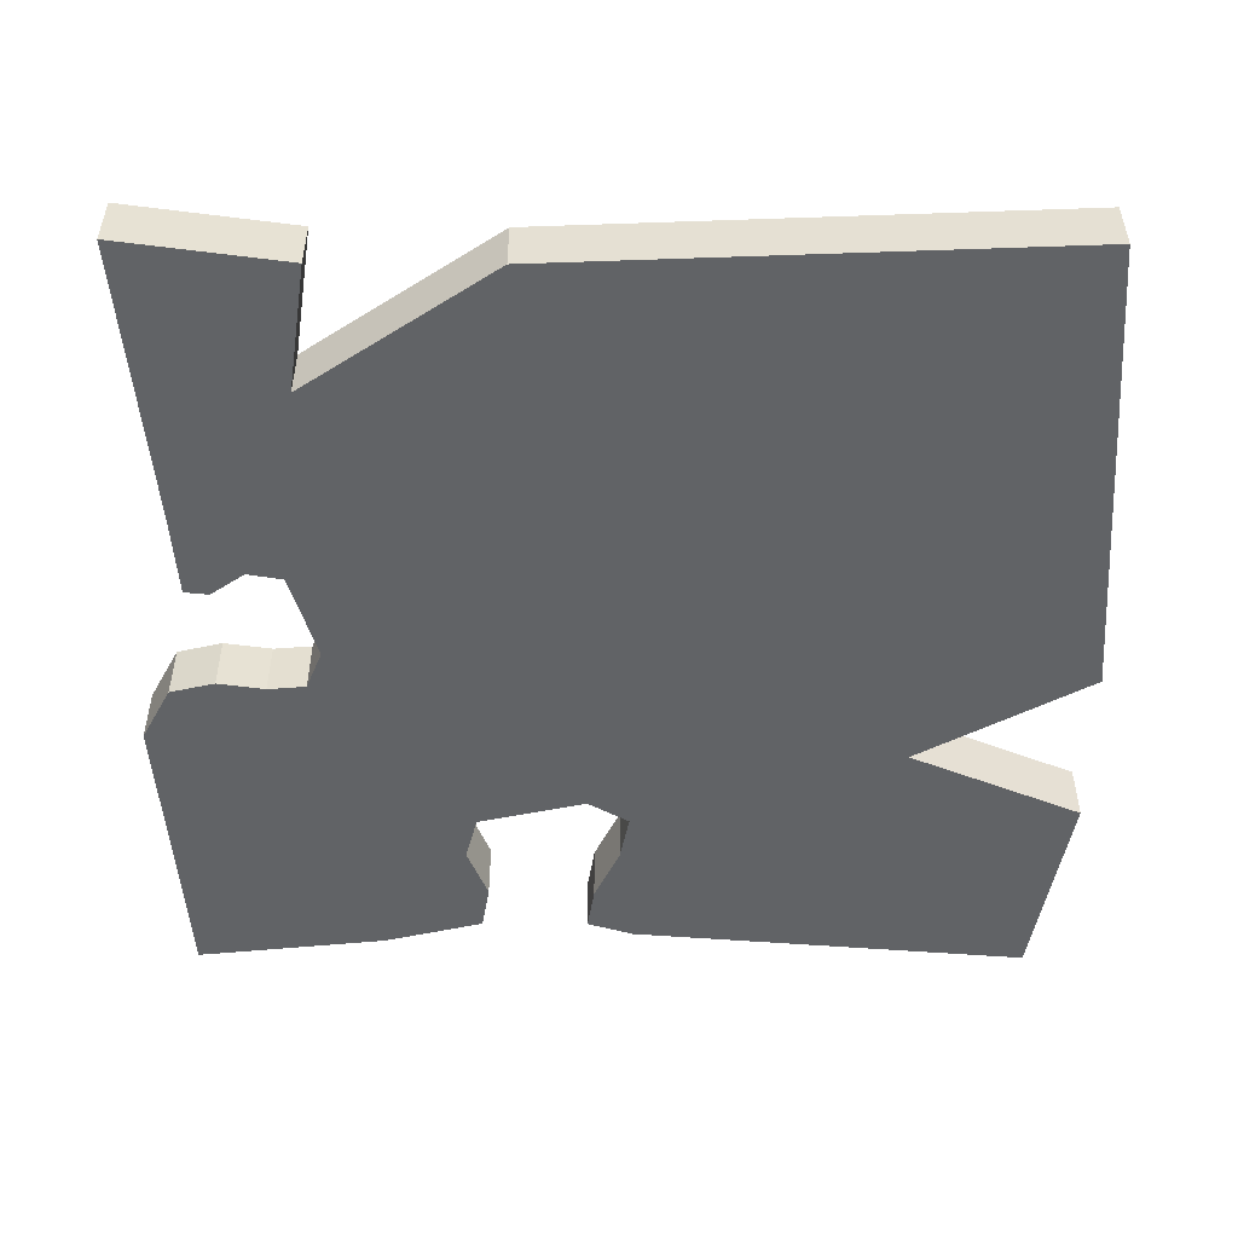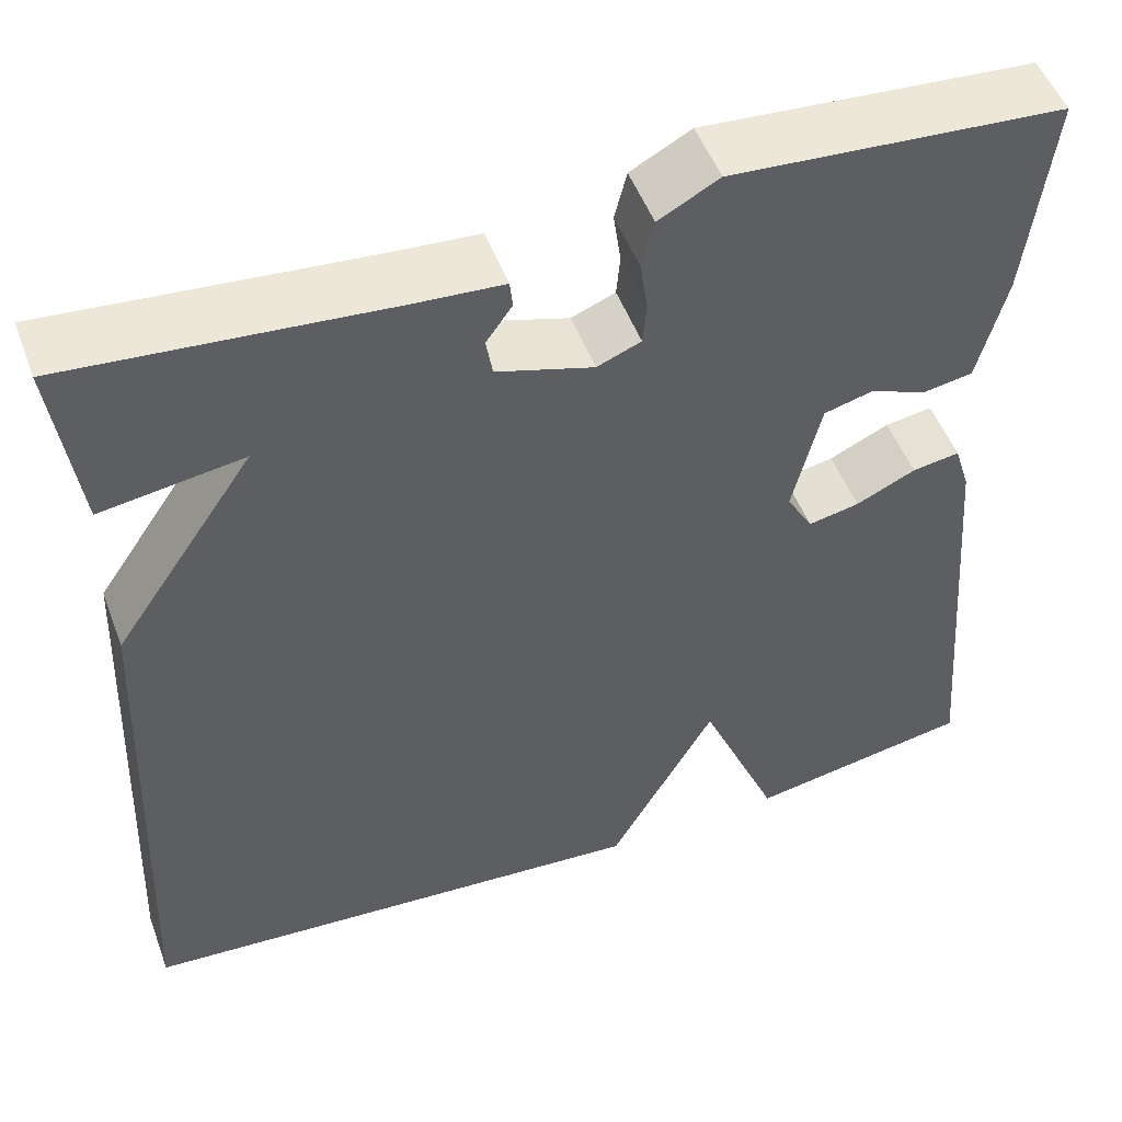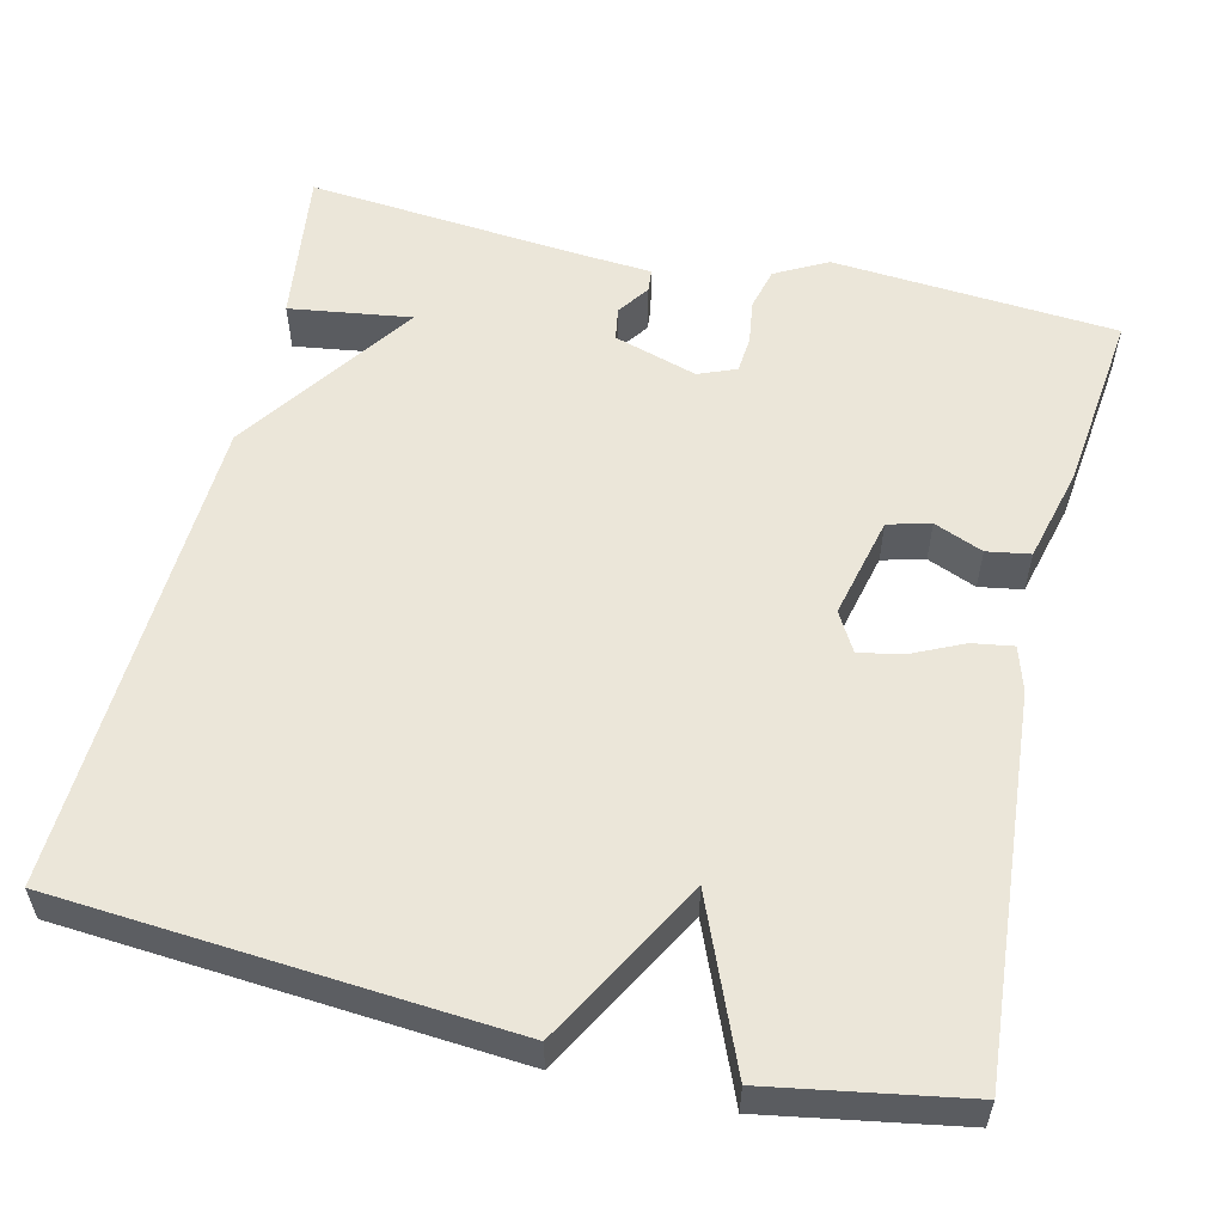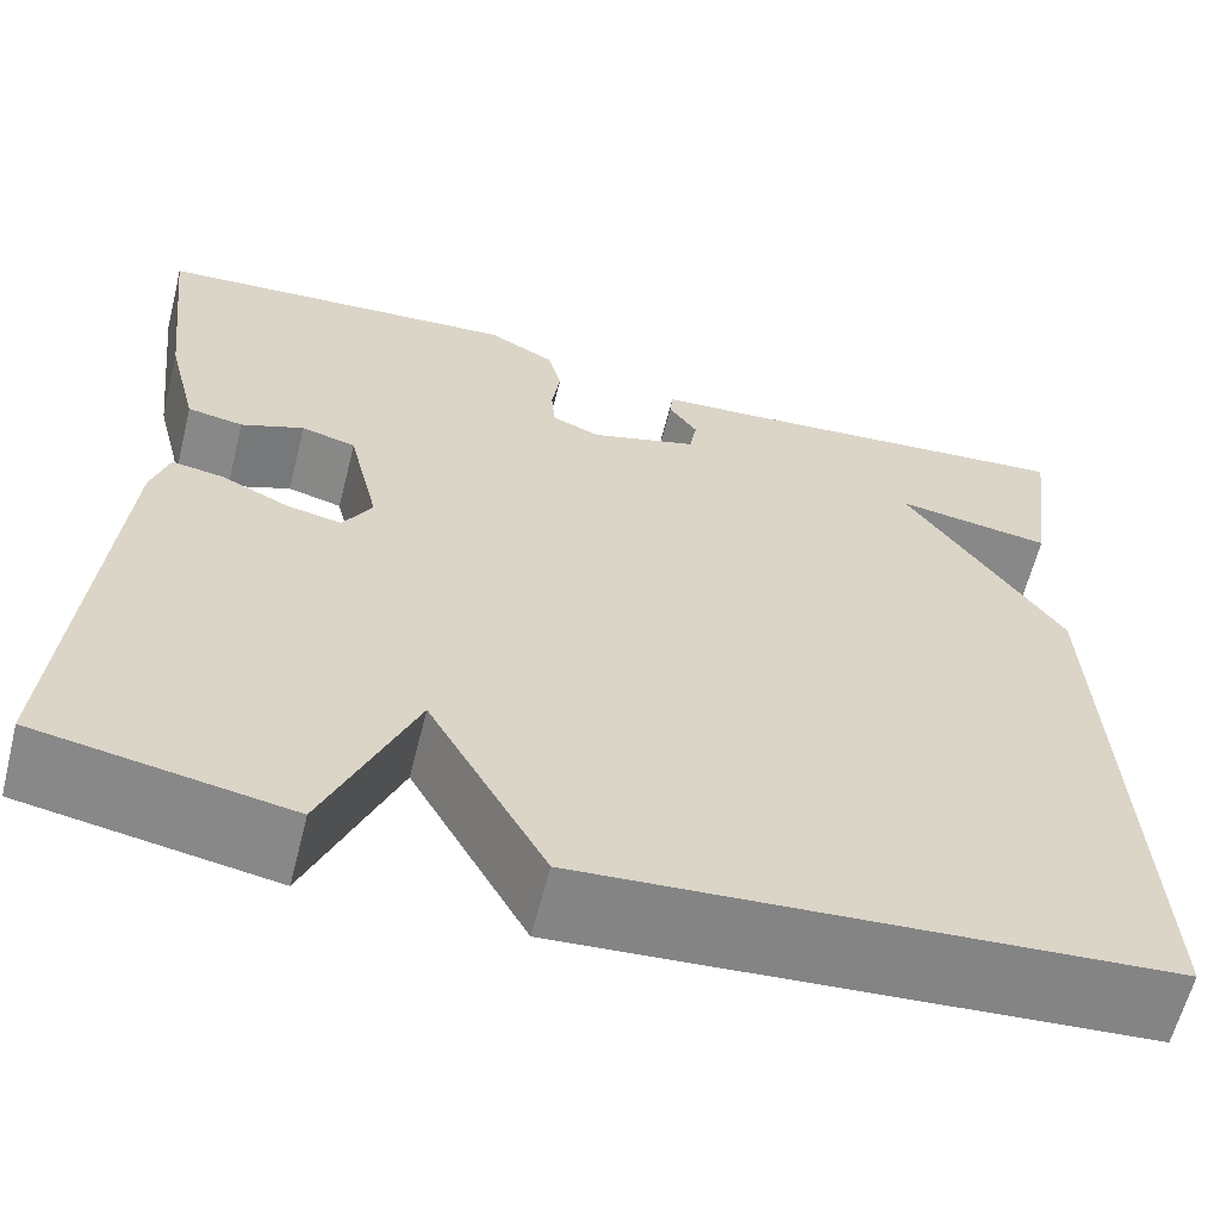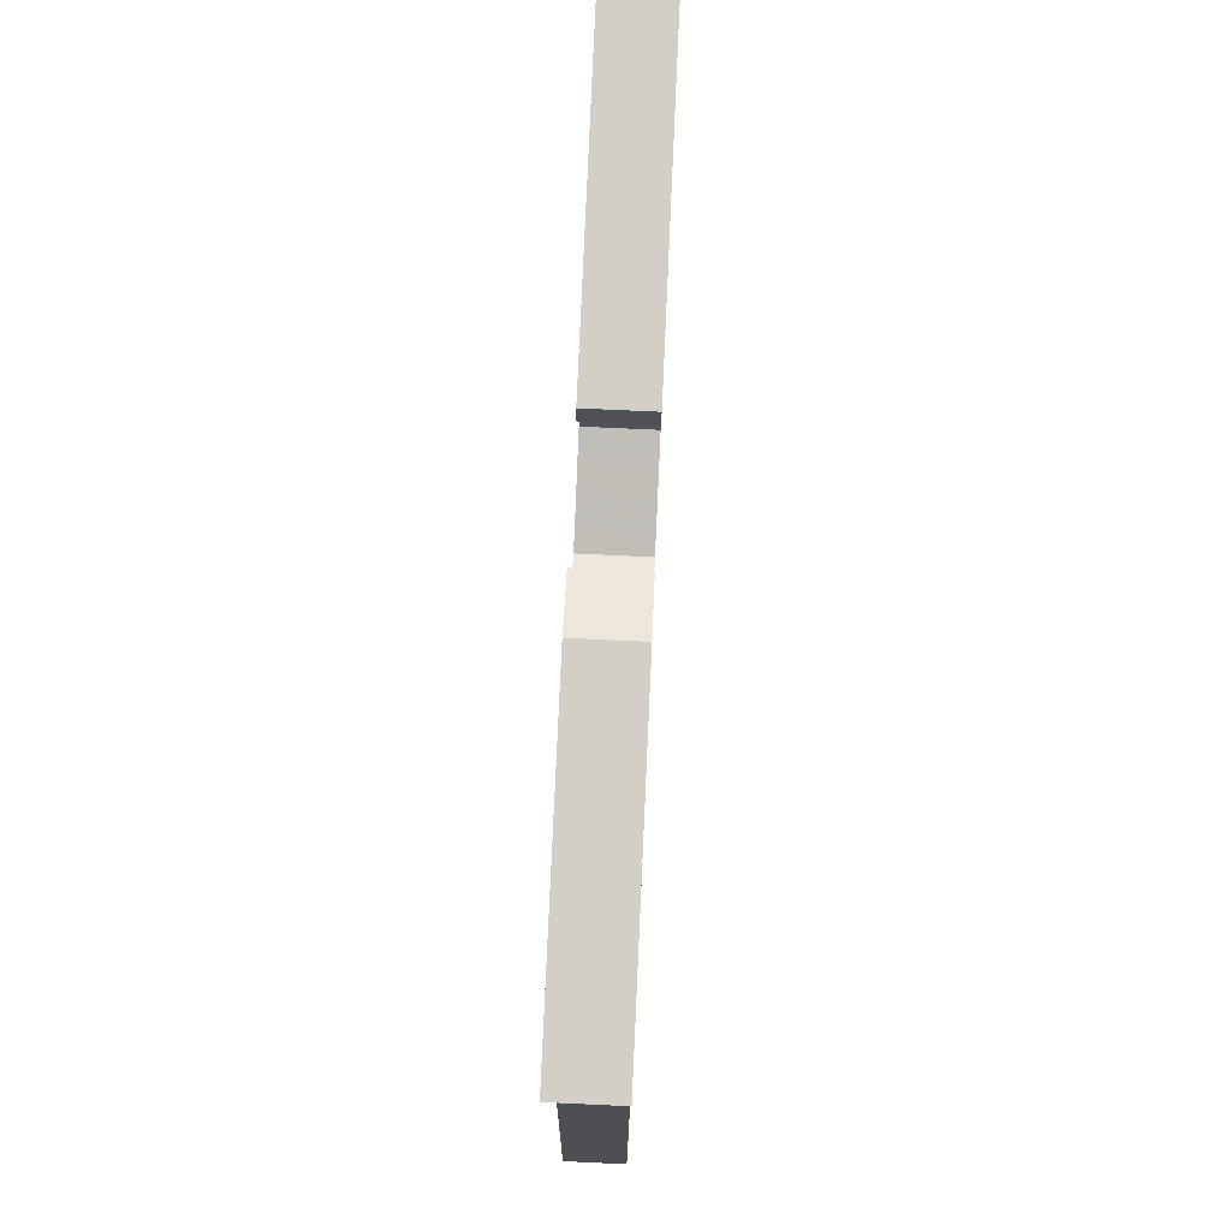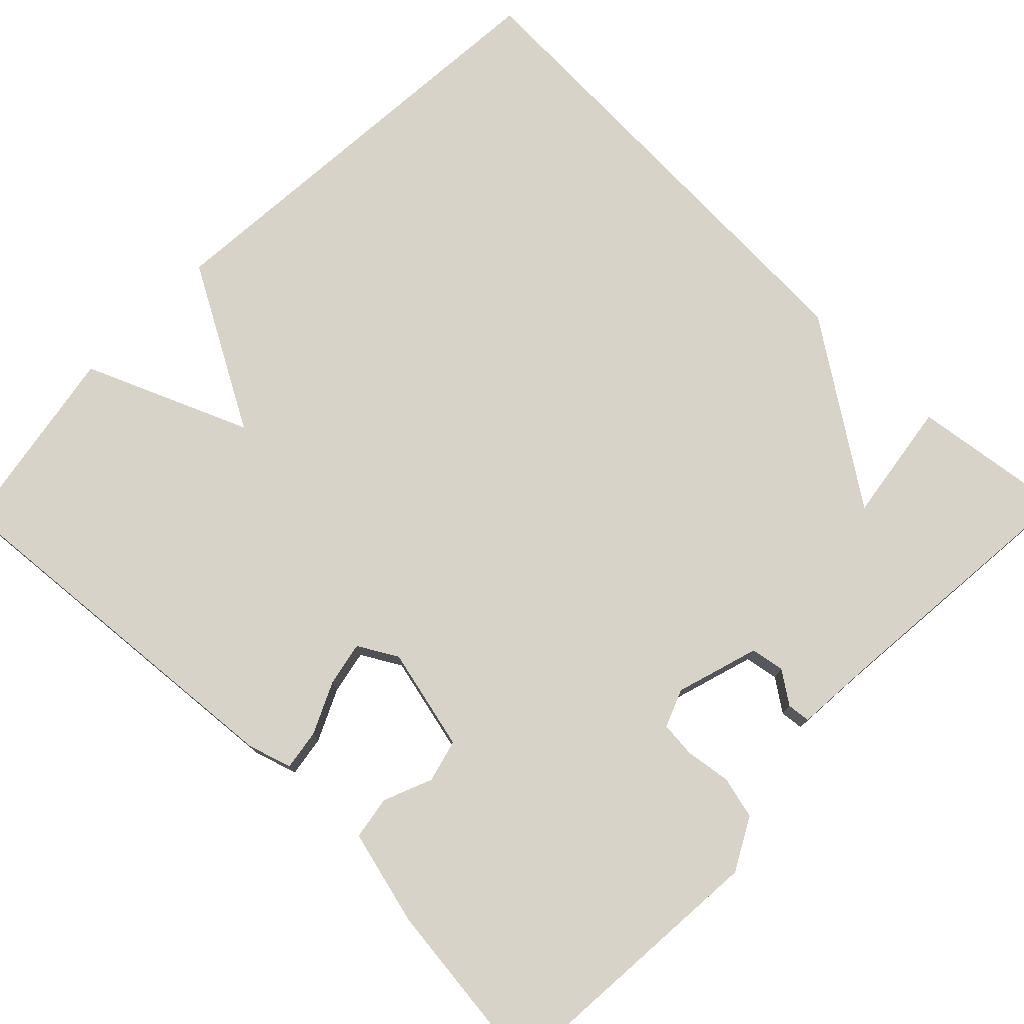
<metadata>
{"format":"obj","ext":"obj","renderer":"f3d","projection":"perspective","resolution":1024,"background":"white","views":[{"elev":-50.8,"azim":89.7,"up":"+Y"},{"elev":51.0,"azim":159.7,"up":"+Z"},{"elev":56.1,"azim":-166.6,"up":"+Y"},{"elev":-62.2,"azim":-14.2,"up":"+Z"},{"elev":76.9,"azim":-87.4,"up":"+Z"},{"elev":76.7,"azim":-45.7,"up":"+Y"}]}
</metadata>
<code>
v 0.5 0.07 -0.5
v -0.058 0.07 -0.542
v -0.172 0.07 -0.337
v -0.258 0.07 -0.542
v -0.5 0.07 -0.5
v -0.461 0.07 -0.027
v -0.444 0.07 0.028
v -0.393 0.07 0.02
v -0.329 0.07 -0.01
v -0.274 0.07 -0.021
v -0.246 0.07 0.028
v -0.276 0.07 0.156
v -0.329 0.07 0.17
v -0.39 0.07 0.145
v -0.444 0.07 0.154
v -0.474 0.07 0.273
v -0.5 0.07 0.5
v -0.144 0.07 0.527
v -0.079 0.07 0.492
v -0.066 0.07 0.439
v -0.074 0.07 0.383
v -0.07 0.07 0.338
v -0.023 0.07 0.319
v 0.081 0.07 0.351
v 0.088 0.07 0.393
v 0.06 0.07 0.433
v 0.063 0.07 0.462
v 0.159 0.07 0.469
v 0.5 0.07 0.5
v 0.474 0.07 0.304
v 0.322 0.07 0.326
v 0.474 0.07 0.104
v 0.5 0 -0.5
v -0.058 0 -0.542
v -0.172 0 -0.337
v -0.258 0 -0.542
v -0.5 0 -0.5
v -0.461 0 -0.027
v -0.444 0 0.028
v -0.393 0 0.02
v -0.329 0 -0.01
v -0.274 0 -0.021
v -0.246 0 0.028
v -0.276 0 0.156
v -0.329 0 0.17
v -0.39 0 0.145
v -0.444 0 0.154
v -0.474 0 0.273
v -0.5 0 0.5
v -0.144 0 0.527
v -0.079 0 0.492
v -0.066 0 0.439
v -0.074 0 0.383
v -0.07 0 0.338
v -0.023 0 0.319
v 0.081 0 0.351
v 0.088 0 0.393
v 0.06 0 0.433
v 0.063 0 0.462
v 0.159 0 0.469
v 0.5 0 0.5
v 0.474 0 0.304
v 0.322 0 0.326
v 0.474 0 0.104
f 1 2 3
f 32 1 3
f 31 32 3
f 28 29 30 31
f 27 28 31
f 26 27 31
f 25 26 31
f 24 25 31
f 23 24 31 3
f 3 4 5
f 23 3 5
f 22 23 5
f 21 22 5
f 19 20 21
f 18 19 21
f 17 18 21
f 16 17 21
f 15 16 21
f 14 15 21
f 13 14 21
f 12 13 21
f 11 12 21
f 11 21 5
f 10 11 5
f 9 10 5 6
f 6 7 8 9
f 35 34 33
f 35 33 64
f 35 64 63
f 63 62 61 60
f 63 60 59
f 63 59 58
f 63 58 57
f 63 57 56
f 35 63 56 55
f 37 36 35
f 37 35 55
f 37 55 54
f 37 54 53
f 53 52 51
f 53 51 50
f 53 50 49
f 53 49 48
f 53 48 47
f 53 47 46
f 53 46 45
f 53 45 44
f 53 44 43
f 37 53 43
f 37 43 42
f 38 37 42 41
f 41 40 39 38
f 1 33 34 2
f 2 34 35 3
f 3 35 36 4
f 4 36 37 5
f 5 37 38 6
f 6 38 39 7
f 7 39 40 8
f 8 40 41 9
f 9 41 42 10
f 10 42 43 11
f 11 43 44 12
f 12 44 45 13
f 13 45 46 14
f 14 46 47 15
f 15 47 48 16
f 16 48 49 17
f 17 49 50 18
f 18 50 51 19
f 19 51 52 20
f 20 52 53 21
f 21 53 54 22
f 22 54 55 23
f 23 55 56 24
f 24 56 57 25
f 25 57 58 26
f 26 58 59 27
f 27 59 60 28
f 28 60 61 29
f 29 61 62 30
f 30 62 63 31
f 31 63 64 32
f 32 64 33 1

</code>
